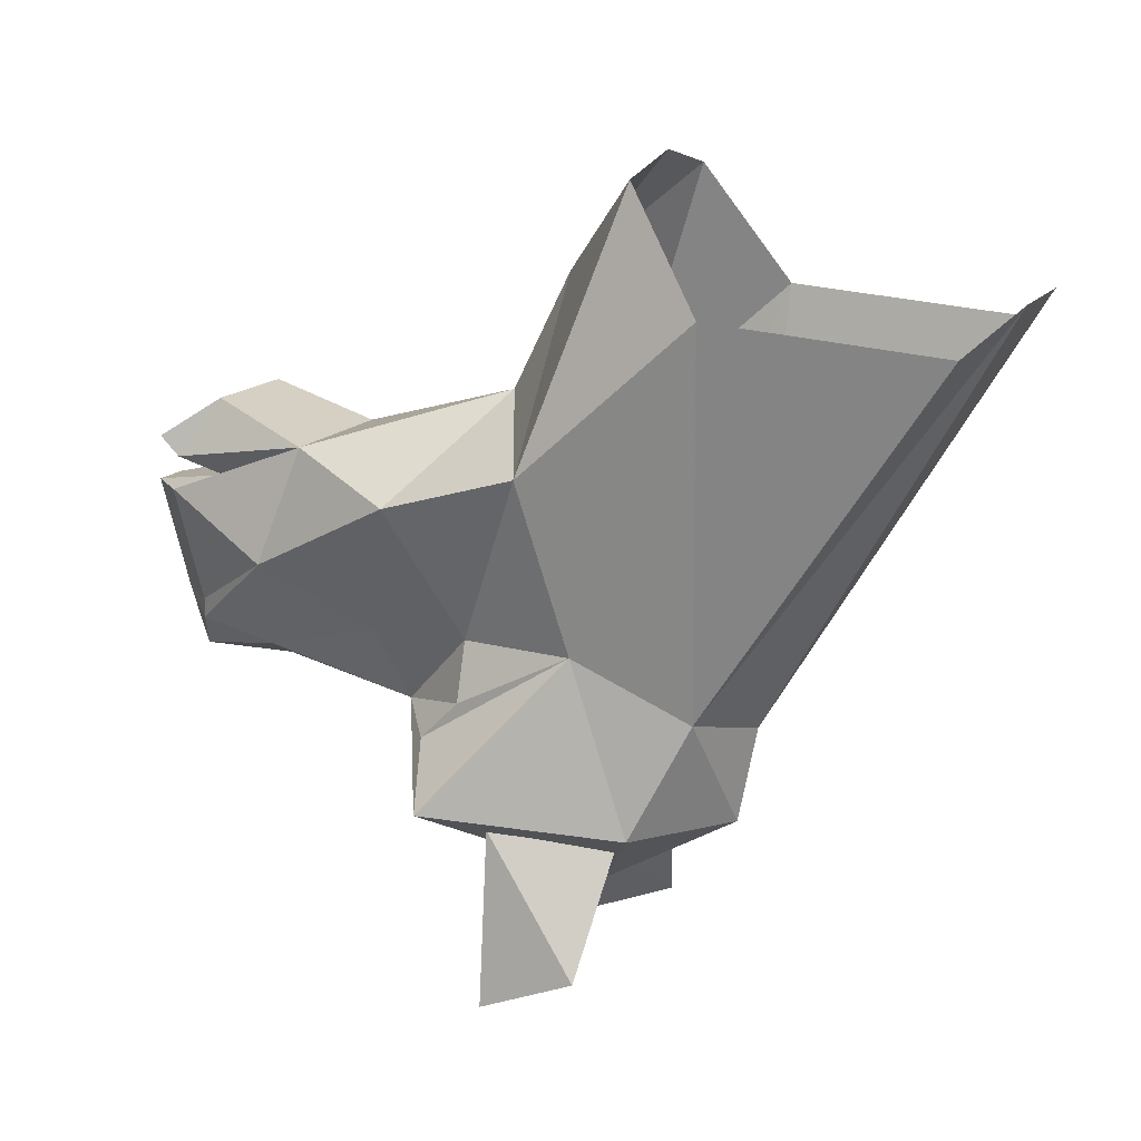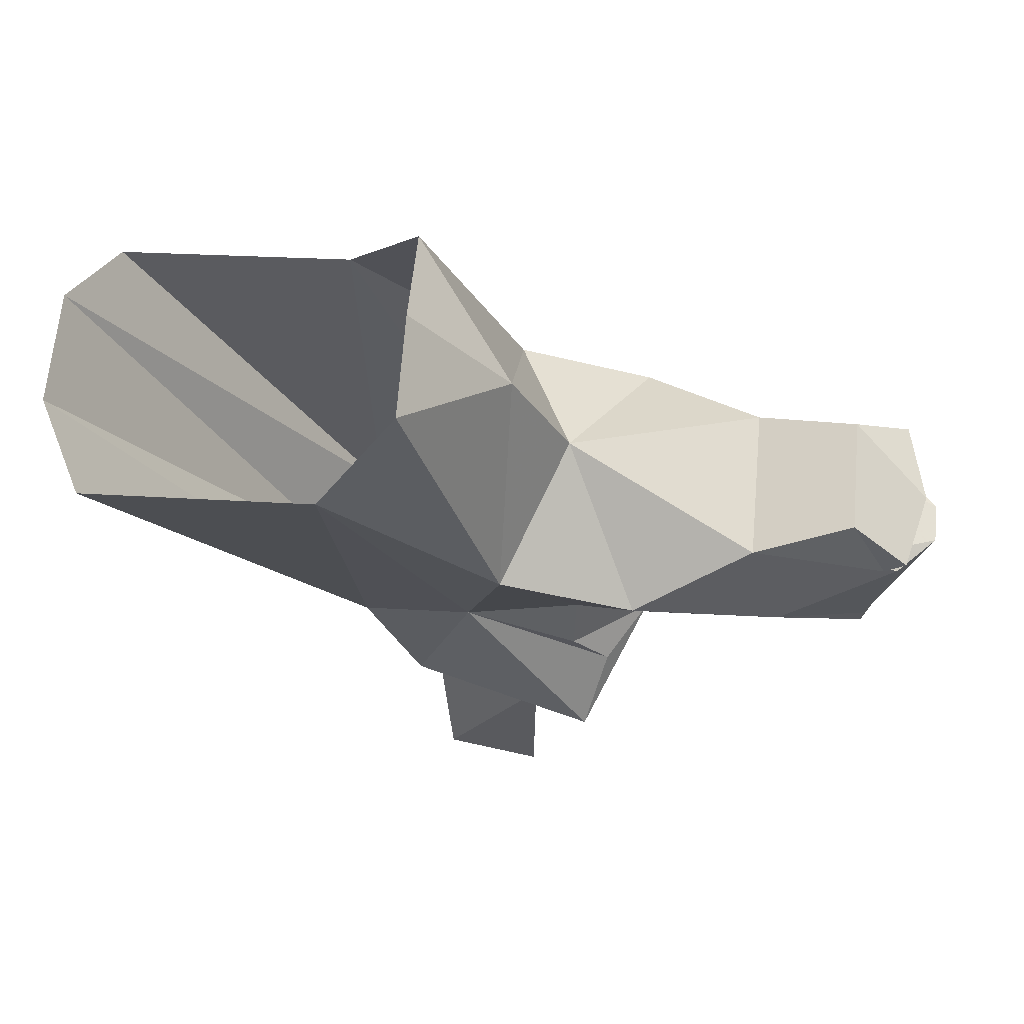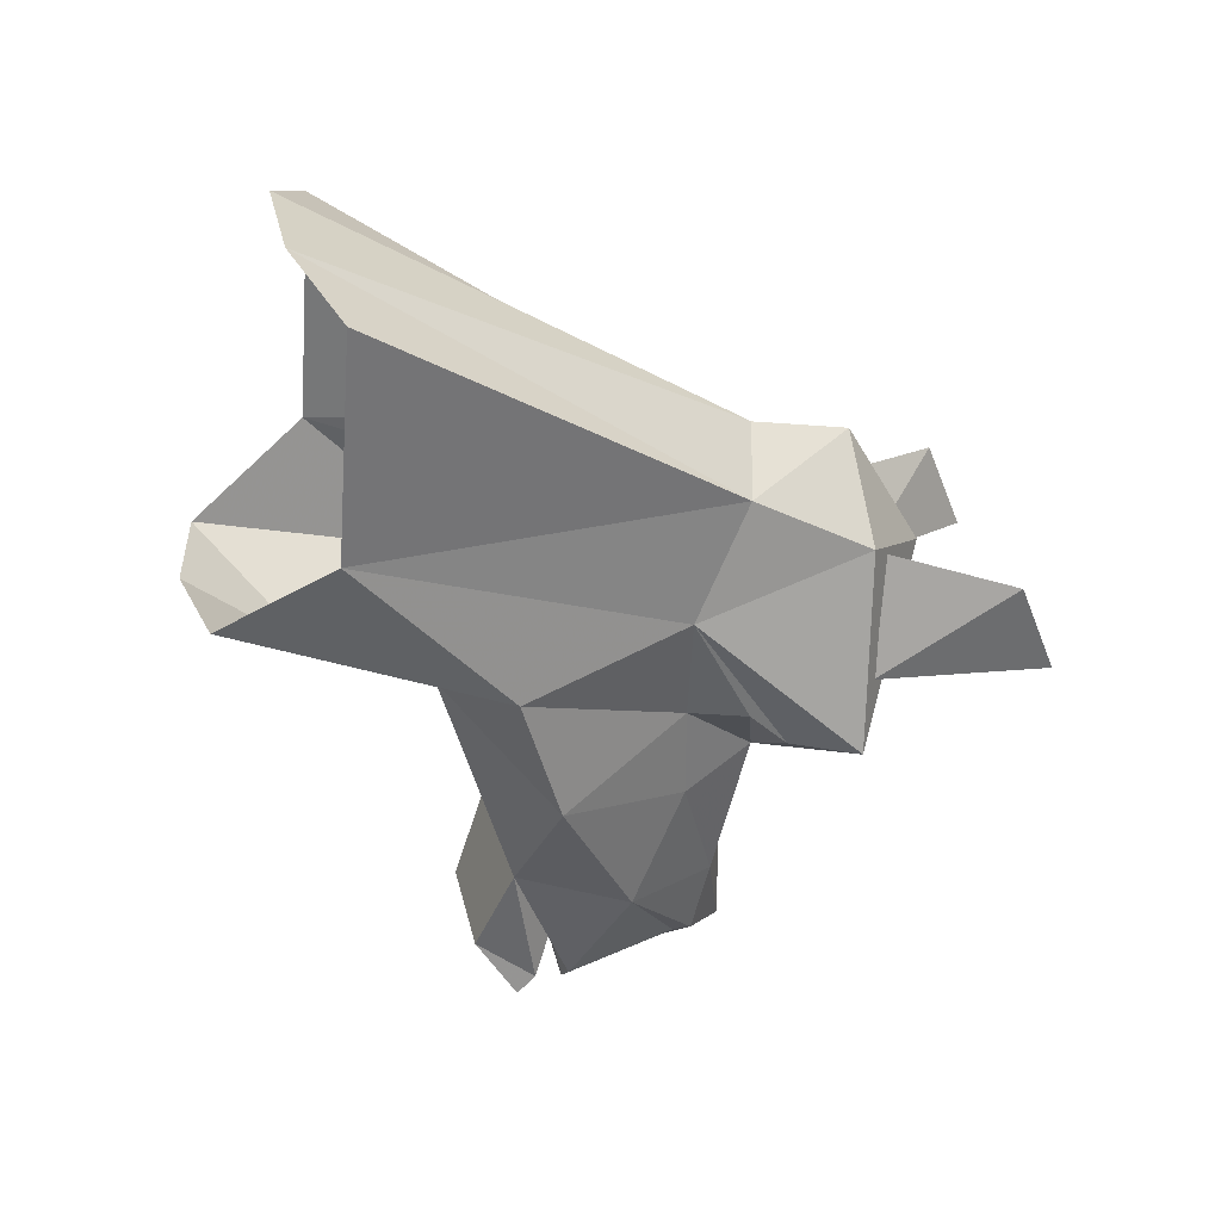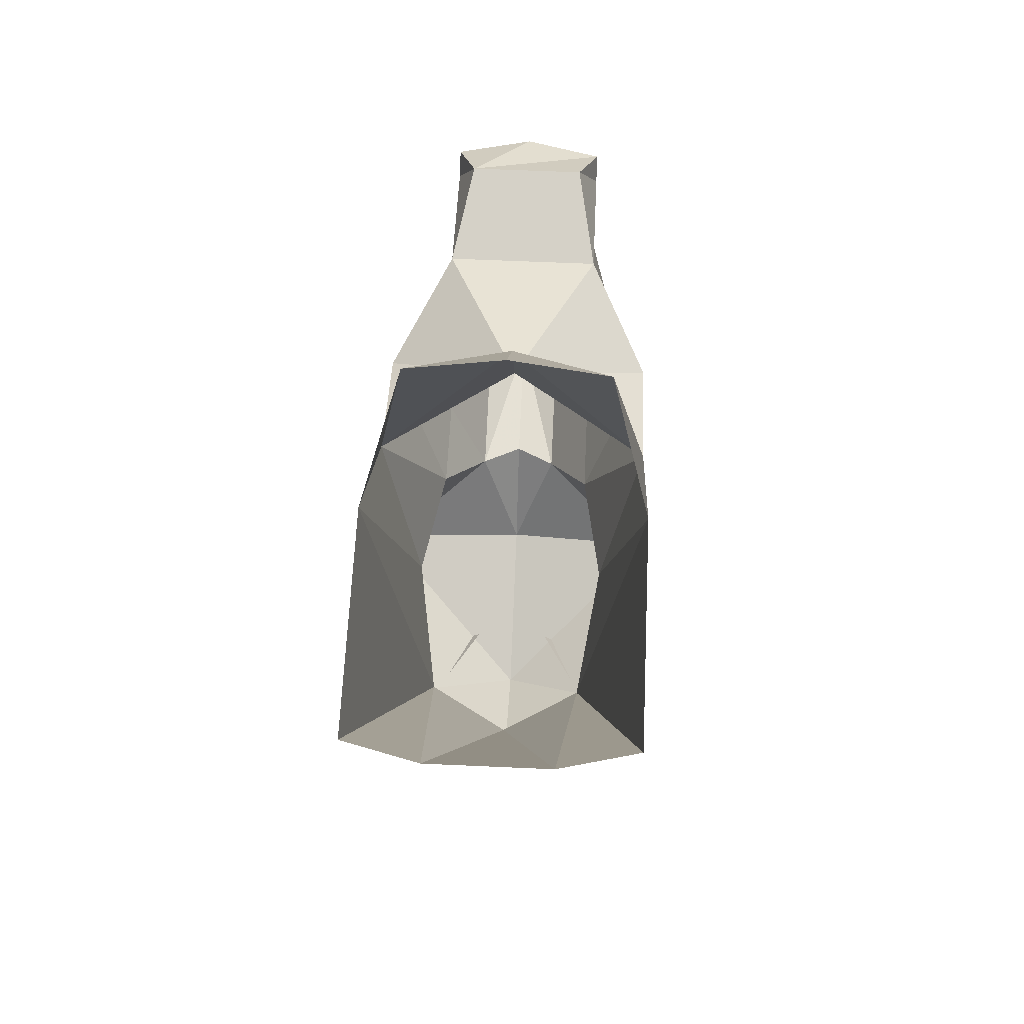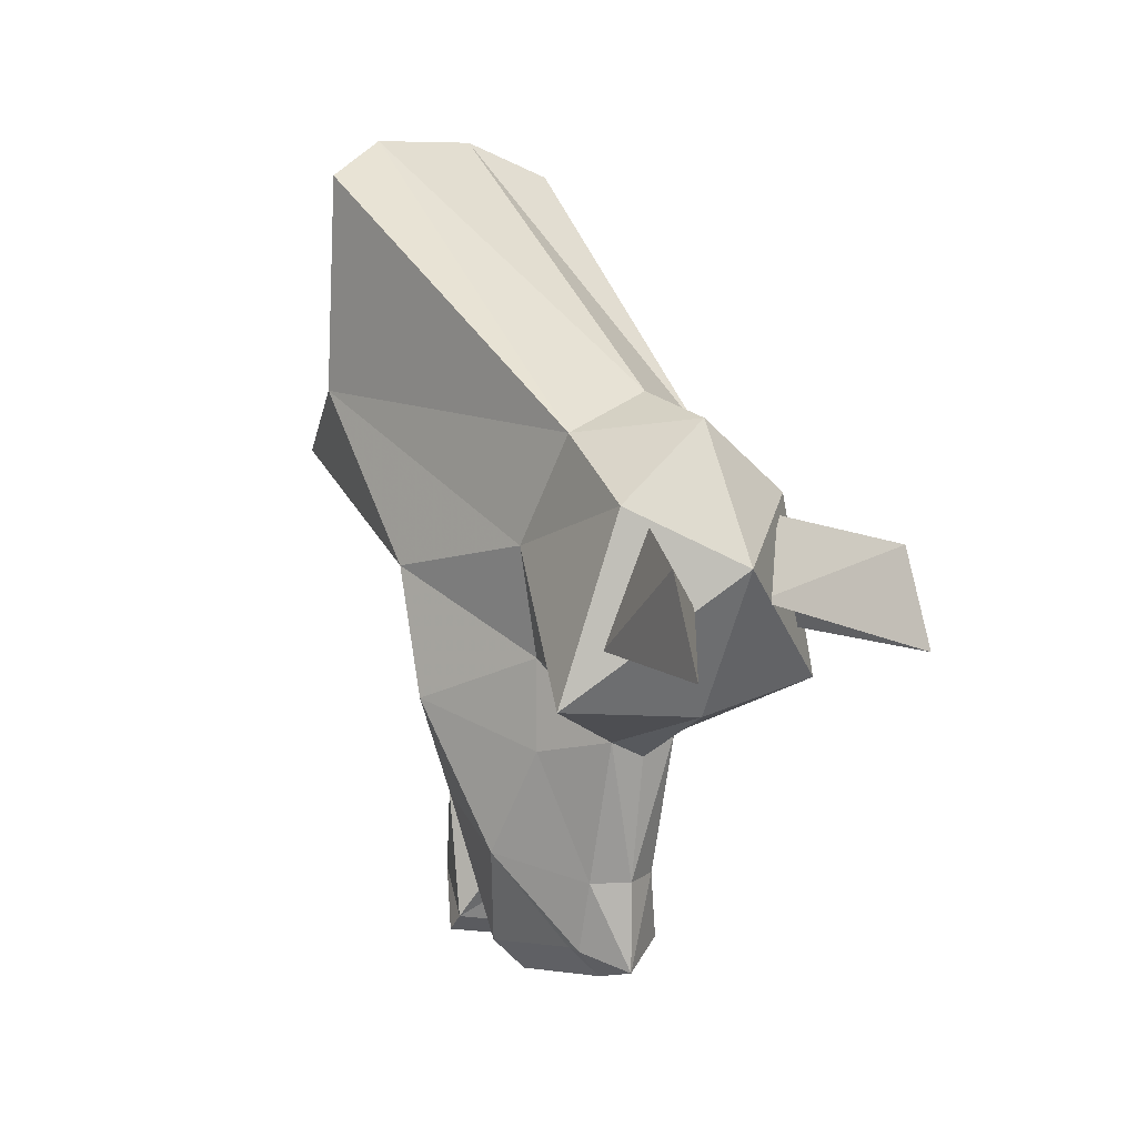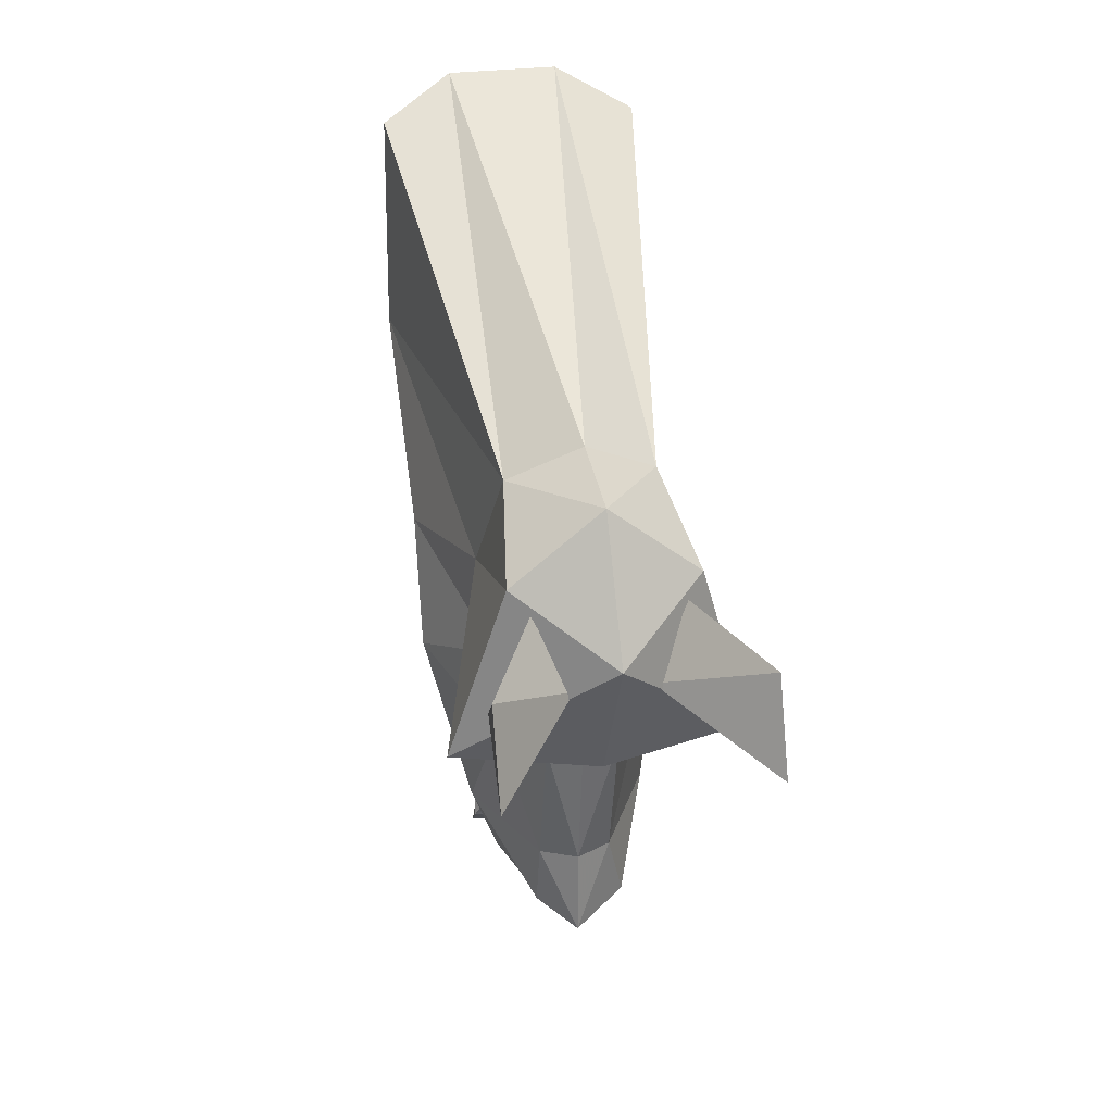
<metadata>
{"format":"obj","ext":"obj","renderer":"f3d","projection":"perspective","resolution":1024,"background":"white","views":[{"elev":14.3,"azim":-67.4,"up":"+Y"},{"elev":64.9,"azim":95.2,"up":"+Y"},{"elev":34.0,"azim":-102.9,"up":"+Z"},{"elev":57.5,"azim":2.7,"up":"+Y"},{"elev":8.7,"azim":-33.7,"up":"+Z"},{"elev":28.4,"azim":-11.7,"up":"+Z"}]}
</metadata>
<code>
v -0.01562 -1.5 -0.1328
v -0.05469 -1.539 -0.1094
v -0.05469 -1.555 -0.1484
v -0.03125 -1.492 -0.1016
v -0.04688 -1.484 -0.1484
v 0.05469 -1.555 -0.1484
v 0.05469 -1.539 -0.1094
v 0.01562 -1.5 -0.1328
v 0.03125 -1.492 -0.1016
v 0.04688 -1.484 -0.1484
v 0 -1.516 -0.1172
v 0.03906 -1.484 -0.09375
v 0 -1.484 -0.0625
v -0.03906 -1.484 -0.09375
v -0.0625 -1.477 -0.1719
v 0 -1.484 -0.1797
v 0.0625 -1.477 -0.1719
v 0.03906 -1.414 -0.1172
v 0.03125 -1.438 -0.07031
v 0 -1.445 -0.05469
v -0.03125 -1.438 -0.07031
v -0.03906 -1.414 -0.1172
v -0.03906 -1.453 -0.1797
v -0.01562 -1.445 -0.1953
v 0 -1.445 -0.2031
v 0.01562 -1.445 -0.1953
v 0.03906 -1.453 -0.1797
v 0.03906 -1.438 -0.1641
v 0.03125 -1.414 -0.1641
v 0.05469 -1.344 -0.1328
v 0.05469 -1.281 -0.0625
v 0.05469 -1.289 0.03125
v 0.02344 -1.273 0.04688
v -0.02344 -1.273 0.04688
v -0.05469 -1.289 0.03125
v -0.05469 -1.281 -0.0625
v -0.05469 -1.344 -0.1328
v -0.03125 -1.414 -0.1641
v -0.03906 -1.438 -0.1641
v -0.03125 -1.414 -0.2031
v -0.01562 -1.43 -0.2578
v 0 -1.438 -0.2578
v 0.01562 -1.43 -0.2578
v 0.03125 -1.414 -0.2031
v 0 -1.273 -0.1328
v 0 -1.32 -0.1562
v -0.03906 -1.234 -0.09375
v 0 -1.227 -0.09375
v 0.03906 -1.234 -0.09375
v 0 -1.438 -0.2969
v 0.02344 -1.422 -0.2891
v 0.03906 -1.391 -0.25
v 0.05469 -1.359 -0.1875
v 0.03125 -1.344 -0.2344
v -0.03125 -1.344 -0.2344
v -0.05469 -1.359 -0.1875
v -0.03906 -1.391 -0.25
v -0.01562 -1.422 -0.2891
v 0.007812 -1.367 -0.3125
v 0.02344 -1.367 -0.2969
v 0.02344 -1.414 -0.2891
v 0 -1.414 -0.3047
v -0.007812 -1.367 -0.3125
v 0 -1.359 -0.2734
v 0.02344 -1.359 -0.2734
v -0.01562 -1.414 -0.2891
v -0.02344 -1.367 -0.2969
v -0.02344 -1.359 -0.2734
v -0.03125 -1.352 -0.2891
v 0 -1.352 -0.2969
v 0.03125 -1.352 -0.2891
v 0.02344 -1.328 -0.2734
v -0.02344 -1.328 -0.2734
v 0.03125 -1.344 -0.2969
v 0 -1.344 -0.3047
v -0.03125 -1.344 -0.2969
f 1 2 3
f 1 4 2
f 6 7 8
f 7 9 8
f 11 12 13
f 11 13 14
f 11 14 15
f 11 15 16
f 11 16 17
f 11 17 12
f 12 19 13
f 13 19 20
f 13 20 21
f 13 21 14
f 15 24 16
f 16 24 25
f 16 25 26
f 16 26 17
f 19 32 33
f 19 33 20
f 20 33 34
f 20 34 21
f 21 34 35
f 24 38 40
f 24 40 41
f 24 41 42
f 24 42 25
f 25 42 26
f 26 42 43
f 26 43 44
f 26 44 29
f 43 42 50
f 43 50 51
f 43 51 52
f 43 52 44
f 40 57 41
f 41 57 58
f 41 58 50
f 41 50 42
f 62 51 50
f 62 50 58
f 1 3 4
f 3 5 4
f 6 8 9
f 6 9 10
f 15 22 23
f 15 23 24
f 17 26 27
f 17 27 18
f 18 27 28
f 22 39 23
f 45 30 46
f 45 46 37
f 45 37 47
f 45 47 48
f 45 48 49
f 45 49 30
f 30 53 46
f 46 53 54
f 46 54 55
f 46 55 56
f 46 56 37
f 59 62 63
f 64 68 69
f 64 69 70
f 64 70 71
f 64 71 65
f 65 71 54
f 54 72 55
f 55 72 73
f 55 69 68
f 2 4 5
f 2 5 3
f 6 10 7
f 7 10 9
f 12 17 18
f 12 18 19
f 14 21 22
f 14 22 15
f 18 28 29
f 18 29 30
f 18 30 31
f 18 31 19
f 19 31 32
f 21 35 36
f 21 36 22
f 22 36 37
f 22 37 38
f 22 38 39
f 24 39 38
f 26 29 28
f 30 49 31
f 44 52 53
f 44 53 29
f 29 53 30
f 37 56 38
f 38 56 40
f 40 56 57
f 59 60 61
f 59 61 62
f 59 65 60
f 60 65 54
f 60 54 52
f 60 52 61
f 61 52 51
f 62 66 63
f 63 66 67
f 63 67 68
f 54 71 72
f 55 73 69
f 55 68 67
f 55 67 57
f 55 57 56
f 53 52 54
f 57 67 66
f 57 66 58
f 47 37 36
f 71 70 74
f 71 74 72
f 72 74 73
f 73 74 75
f 73 75 76
f 73 76 69
f 69 76 70
f 70 76 75
f 70 75 74
f 23 39 24
f 26 28 27
f 59 63 64
f 59 64 65
f 61 51 62
f 62 58 66
f 63 68 64

</code>
